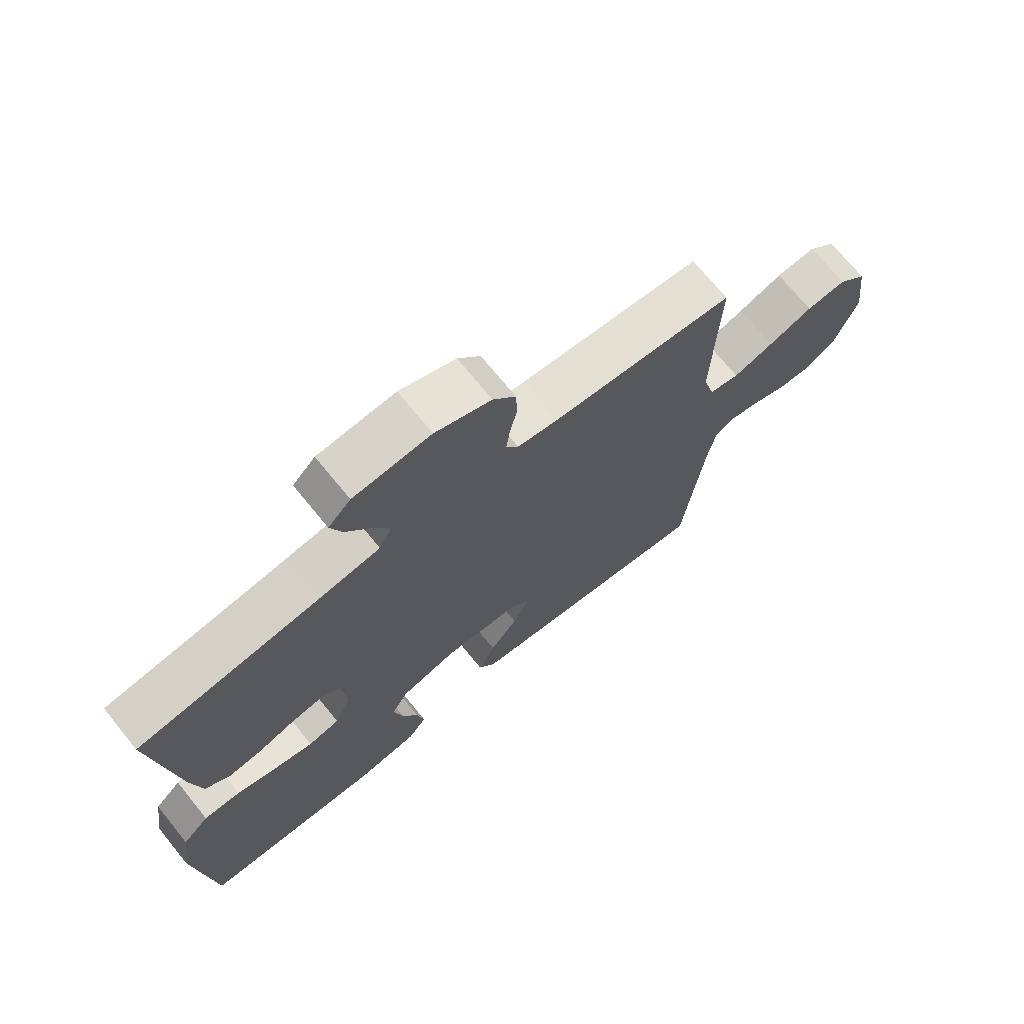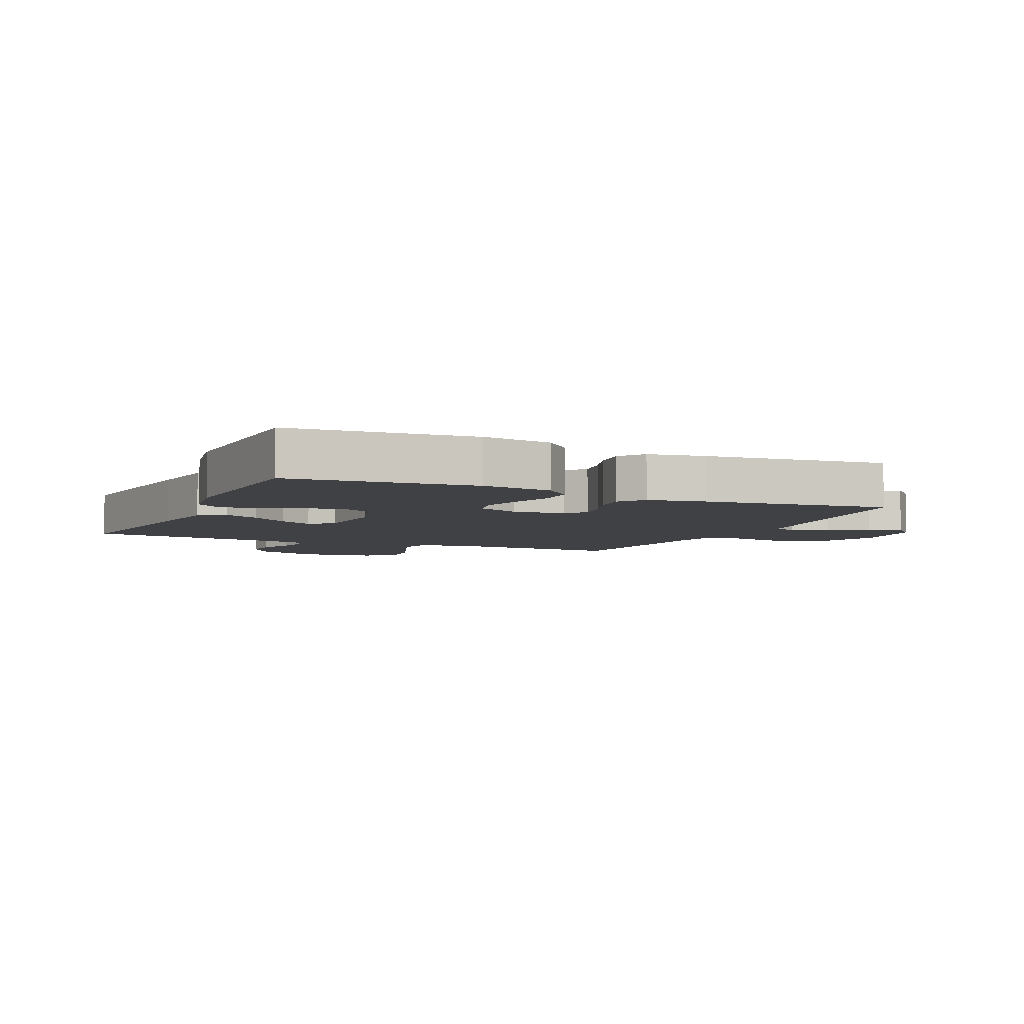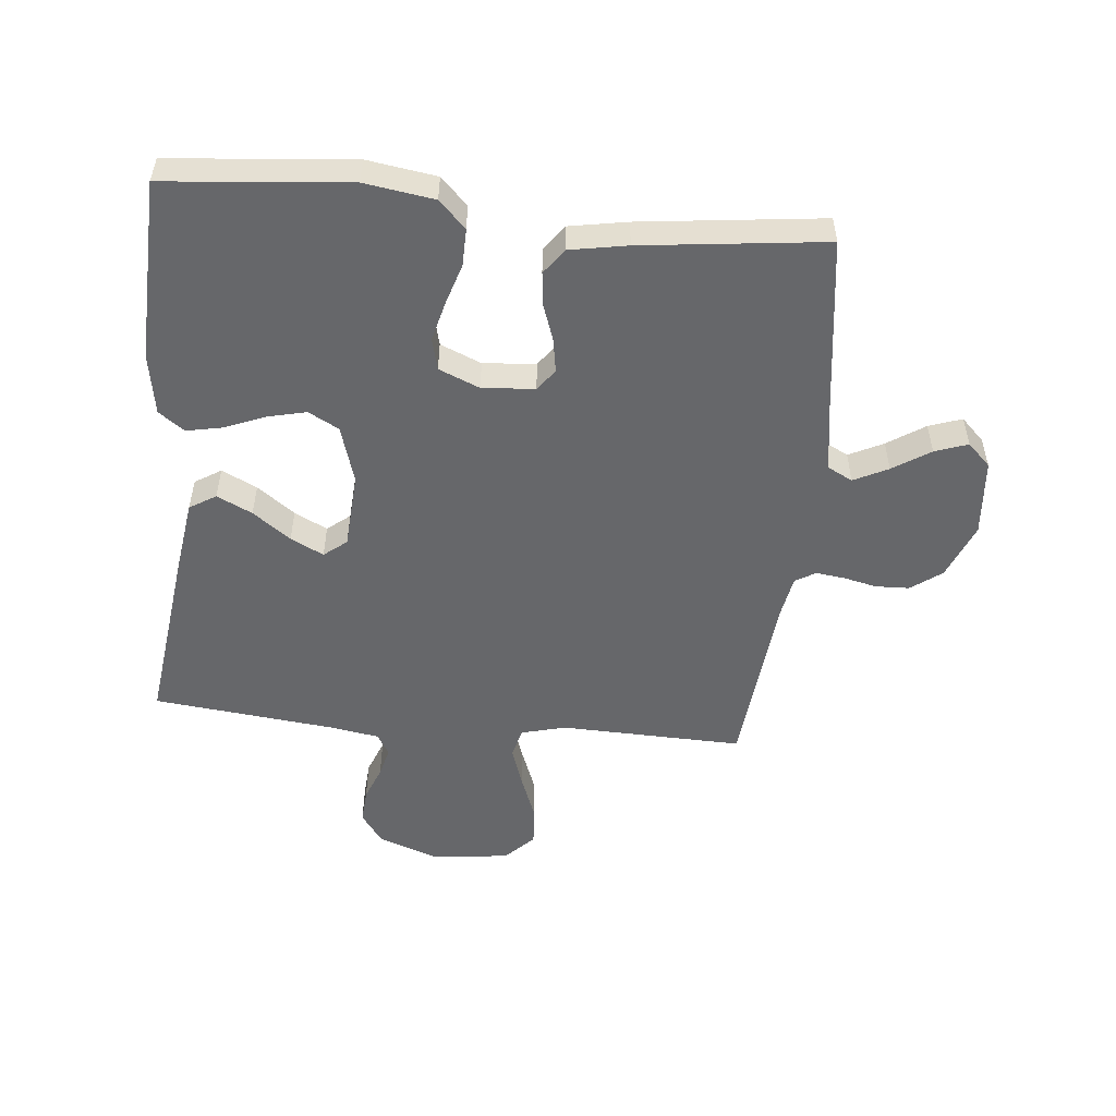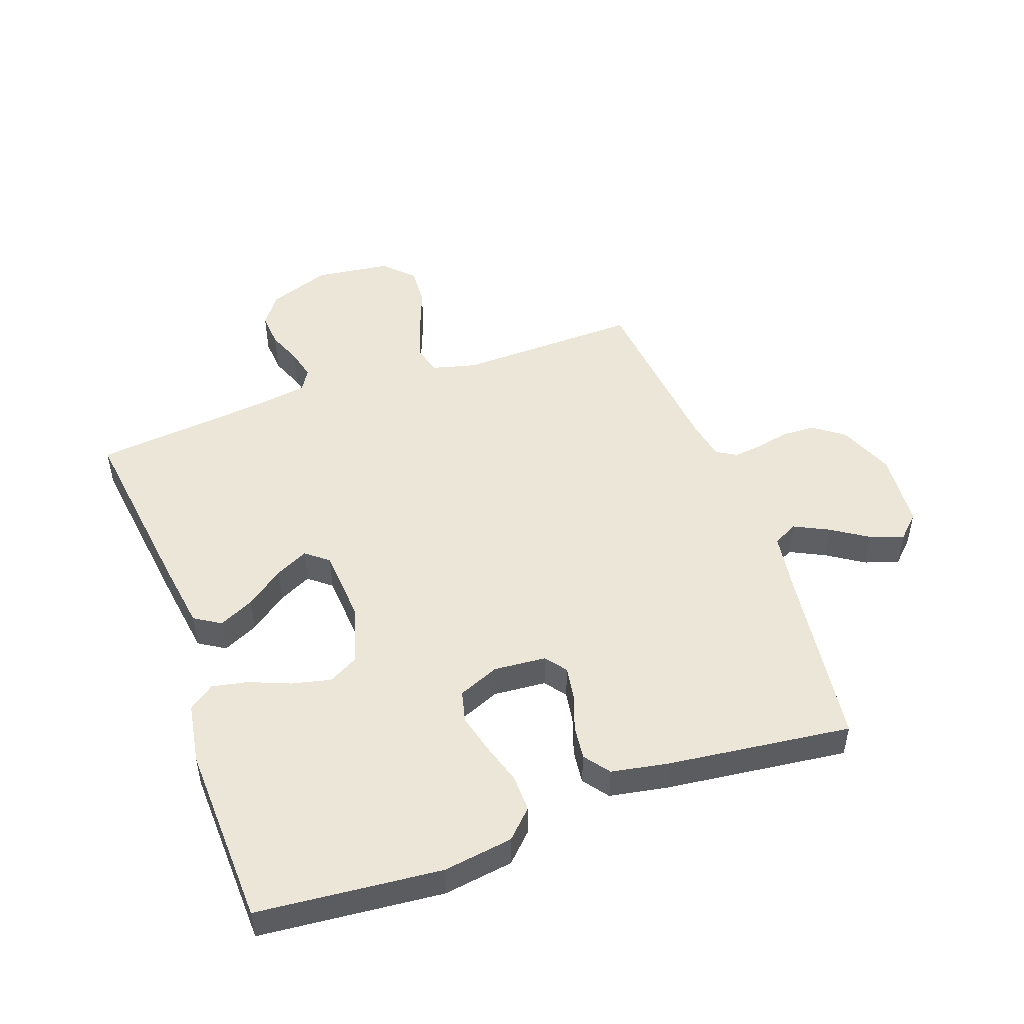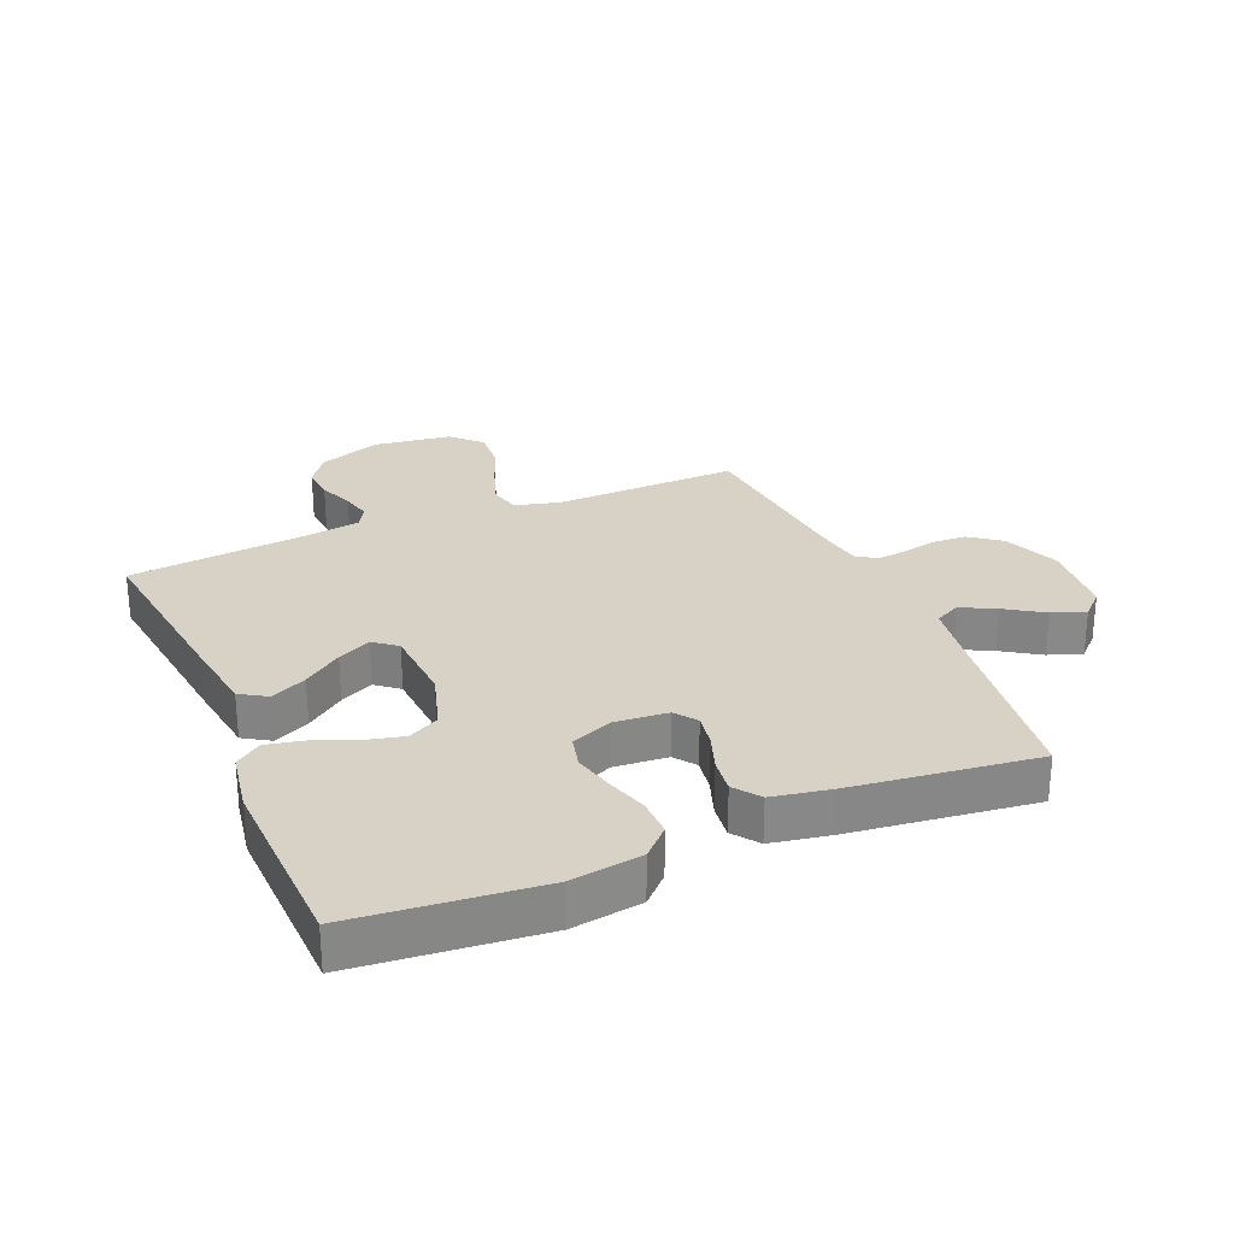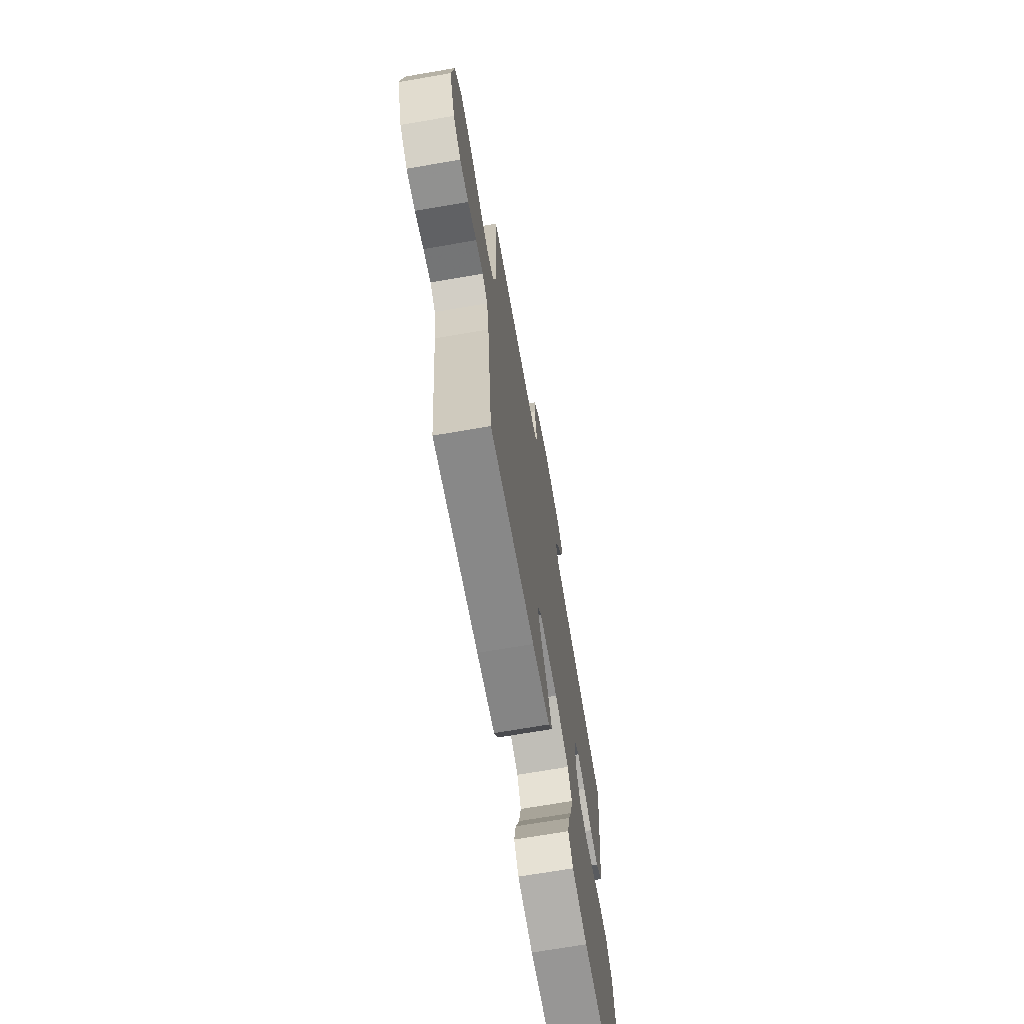
<metadata>
{"format":"obj","ext":"obj","renderer":"f3d","projection":"perspective","resolution":1024,"background":"white","views":[{"elev":71.5,"azim":-39.1,"up":"+Z"},{"elev":-5.4,"azim":-114.5,"up":"+Y"},{"elev":-52.1,"azim":-95.7,"up":"+Y"},{"elev":49.0,"azim":-109.8,"up":"+Y"},{"elev":27.3,"azim":-112.9,"up":"+Y"},{"elev":-69.7,"azim":99.8,"up":"+Z"}]}
</metadata>
<code>
v 0.5 0.07 0.5
v 0.492 0.07 0.2
v 0.511 0.07 0.127
v 0.561 0.07 0.115
v 0.628 0.07 0.138
v 0.701 0.07 0.166
v 0.767 0.07 0.171
v 0.814 0.07 0.125
v 0.83 0.07 0
v 0.793 0.07 -0.102
v 0.743 0.07 -0.138
v 0.686 0.07 -0.134
v 0.629 0.07 -0.112
v 0.58 0.07 -0.1
v 0.545 0.07 -0.121
v 0.532 0.07 -0.2
v 0.5 0.07 -0.5
v 0.2 0.07 -0.462
v 0.081 0.07 -0.445
v 0.054 0.07 -0.402
v 0.082 0.07 -0.344
v 0.128 0.07 -0.282
v 0.155 0.07 -0.228
v 0.125 0.07 -0.191
v 0 0.07 -0.183
v -0.095 0.07 -0.212
v -0.122 0.07 -0.262
v -0.107 0.07 -0.326
v -0.08 0.07 -0.392
v -0.068 0.07 -0.451
v -0.099 0.07 -0.493
v -0.2 0.07 -0.51
v -0.5 0.07 -0.5
v -0.528 0.07 -0.2
v -0.511 0.07 -0.086
v -0.467 0.07 -0.042
v -0.406 0.07 -0.043
v -0.338 0.07 -0.064
v -0.273 0.07 -0.08
v -0.221 0.07 -0.067
v -0.193 0.07 0
v -0.2 0.07 0.086
v -0.235 0.07 0.112
v -0.289 0.07 0.103
v -0.349 0.07 0.082
v -0.405 0.07 0.075
v -0.447 0.07 0.106
v -0.464 0.07 0.2
v -0.5 0.07 0.5
v -0.2 0.07 0.541
v -0.098 0.07 0.557
v -0.077 0.07 0.598
v -0.105 0.07 0.654
v -0.145 0.07 0.715
v -0.164 0.07 0.769
v -0.127 0.07 0.807
v 0 0.07 0.818
v 0.092 0.07 0.781
v 0.129 0.07 0.731
v 0.131 0.07 0.676
v 0.119 0.07 0.622
v 0.113 0.07 0.574
v 0.133 0.07 0.541
v 0.2 0.07 0.529
v 0.5 0 0.5
v 0.492 0 0.2
v 0.511 0 0.127
v 0.561 0 0.115
v 0.628 0 0.138
v 0.701 0 0.166
v 0.767 0 0.171
v 0.814 0 0.125
v 0.83 0 0
v 0.793 0 -0.102
v 0.743 0 -0.138
v 0.686 0 -0.134
v 0.629 0 -0.112
v 0.58 0 -0.1
v 0.545 0 -0.121
v 0.532 0 -0.2
v 0.5 0 -0.5
v 0.2 0 -0.462
v 0.081 0 -0.445
v 0.054 0 -0.402
v 0.082 0 -0.344
v 0.128 0 -0.282
v 0.155 0 -0.228
v 0.125 0 -0.191
v 0 0 -0.183
v -0.095 0 -0.212
v -0.122 0 -0.262
v -0.107 0 -0.326
v -0.08 0 -0.392
v -0.068 0 -0.451
v -0.099 0 -0.493
v -0.2 0 -0.51
v -0.5 0 -0.5
v -0.528 0 -0.2
v -0.511 0 -0.086
v -0.467 0 -0.042
v -0.406 0 -0.043
v -0.338 0 -0.064
v -0.273 0 -0.08
v -0.221 0 -0.067
v -0.193 0 0
v -0.2 0 0.086
v -0.235 0 0.112
v -0.289 0 0.103
v -0.349 0 0.082
v -0.405 0 0.075
v -0.447 0 0.106
v -0.464 0 0.2
v -0.5 0 0.5
v -0.2 0 0.541
v -0.098 0 0.557
v -0.077 0 0.598
v -0.105 0 0.654
v -0.145 0 0.715
v -0.164 0 0.769
v -0.127 0 0.807
v 0 0 0.818
v 0.092 0 0.781
v 0.129 0 0.731
v 0.131 0 0.676
v 0.119 0 0.622
v 0.113 0 0.574
v 0.133 0 0.541
v 0.2 0 0.529
f 59 60 61
f 58 59 61
f 57 58 61
f 56 57 61
f 55 56 61
f 54 55 61
f 53 54 61
f 52 53 61 62
f 51 52 62 63
f 48 49 50
f 47 48 50
f 46 47 50
f 45 46 50
f 44 45 50
f 51 63 64
f 50 51 64
f 44 50 64
f 43 44 64
f 36 37 38
f 35 36 38
f 34 35 38
f 33 34 38
f 32 33 38
f 31 32 38
f 30 31 38
f 29 30 38
f 28 29 38
f 27 28 38 39
f 26 27 39 40
f 20 21 22
f 19 20 22
f 18 19 22
f 17 18 22
f 16 17 22
f 15 16 22 23
f 14 15 23 24
f 11 12 13
f 10 11 13
f 9 10 13
f 8 9 13
f 7 8 13
f 6 7 13
f 5 6 13
f 4 5 13 14
f 14 24 25
f 4 14 25
f 3 4 25
f 64 1 2
f 43 64 2
f 42 43 2
f 26 40 41
f 26 41 42
f 25 26 42
f 3 25 42
f 2 3 42
f 125 124 123
f 125 123 122
f 125 122 121
f 125 121 120
f 125 120 119
f 125 119 118
f 125 118 117
f 126 125 117 116
f 127 126 116 115
f 114 113 112
f 114 112 111
f 114 111 110
f 114 110 109
f 114 109 108
f 128 127 115
f 128 115 114
f 128 114 108
f 128 108 107
f 102 101 100
f 102 100 99
f 102 99 98
f 102 98 97
f 102 97 96
f 102 96 95
f 102 95 94
f 102 94 93
f 102 93 92
f 103 102 92 91
f 104 103 91 90
f 86 85 84
f 86 84 83
f 86 83 82
f 86 82 81
f 86 81 80
f 87 86 80 79
f 88 87 79 78
f 77 76 75
f 77 75 74
f 77 74 73
f 77 73 72
f 77 72 71
f 77 71 70
f 77 70 69
f 78 77 69 68
f 89 88 78
f 89 78 68
f 89 68 67
f 66 65 128
f 66 128 107
f 66 107 106
f 105 104 90
f 106 105 90
f 106 90 89
f 106 89 67
f 106 67 66
f 1 65 66 2
f 2 66 67 3
f 3 67 68 4
f 4 68 69 5
f 5 69 70 6
f 6 70 71 7
f 7 71 72 8
f 8 72 73 9
f 9 73 74 10
f 10 74 75 11
f 11 75 76 12
f 12 76 77 13
f 13 77 78 14
f 14 78 79 15
f 15 79 80 16
f 16 80 81 17
f 17 81 82 18
f 18 82 83 19
f 19 83 84 20
f 20 84 85 21
f 21 85 86 22
f 22 86 87 23
f 23 87 88 24
f 24 88 89 25
f 25 89 90 26
f 26 90 91 27
f 27 91 92 28
f 28 92 93 29
f 29 93 94 30
f 30 94 95 31
f 31 95 96 32
f 32 96 97 33
f 33 97 98 34
f 34 98 99 35
f 35 99 100 36
f 36 100 101 37
f 37 101 102 38
f 38 102 103 39
f 39 103 104 40
f 40 104 105 41
f 41 105 106 42
f 42 106 107 43
f 43 107 108 44
f 44 108 109 45
f 45 109 110 46
f 46 110 111 47
f 47 111 112 48
f 48 112 113 49
f 49 113 114 50
f 50 114 115 51
f 51 115 116 52
f 52 116 117 53
f 53 117 118 54
f 54 118 119 55
f 55 119 120 56
f 56 120 121 57
f 57 121 122 58
f 58 122 123 59
f 59 123 124 60
f 60 124 125 61
f 61 125 126 62
f 62 126 127 63
f 63 127 128 64
f 64 128 65 1

</code>
